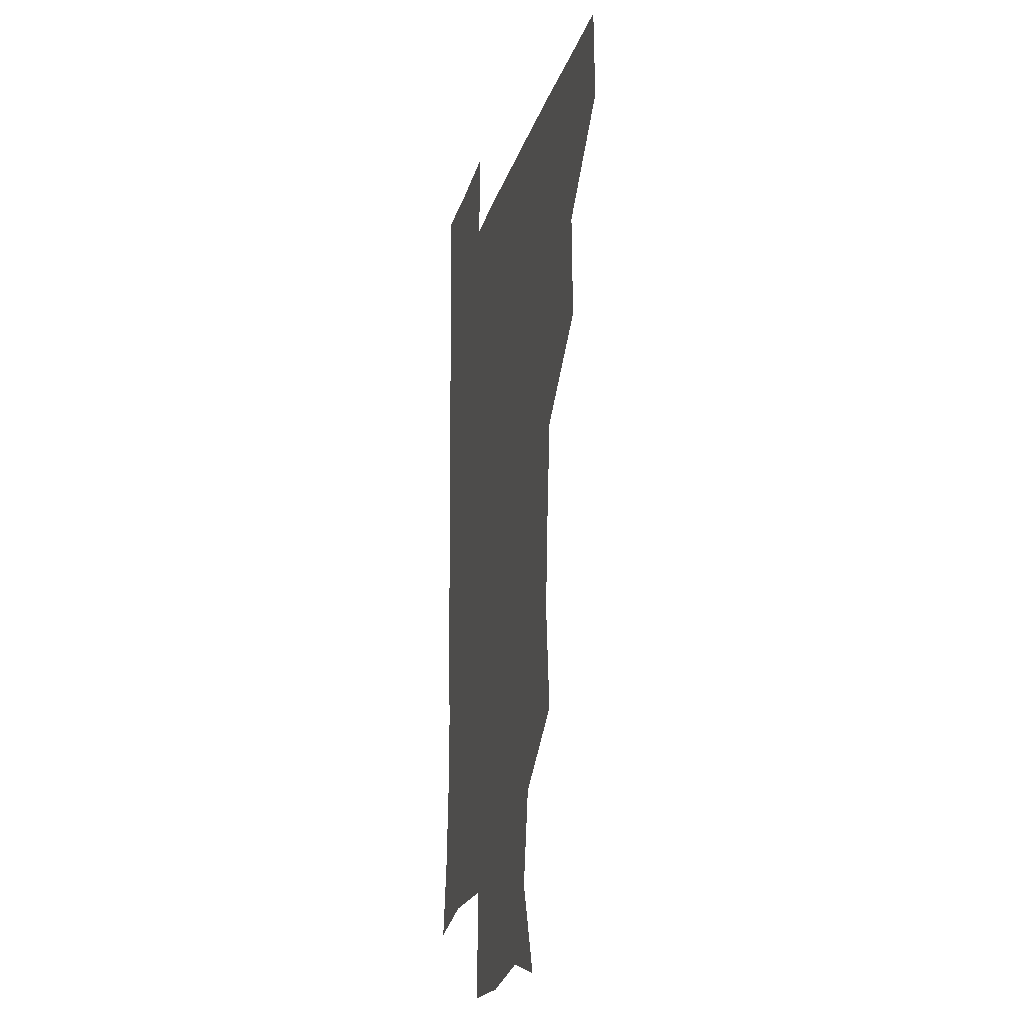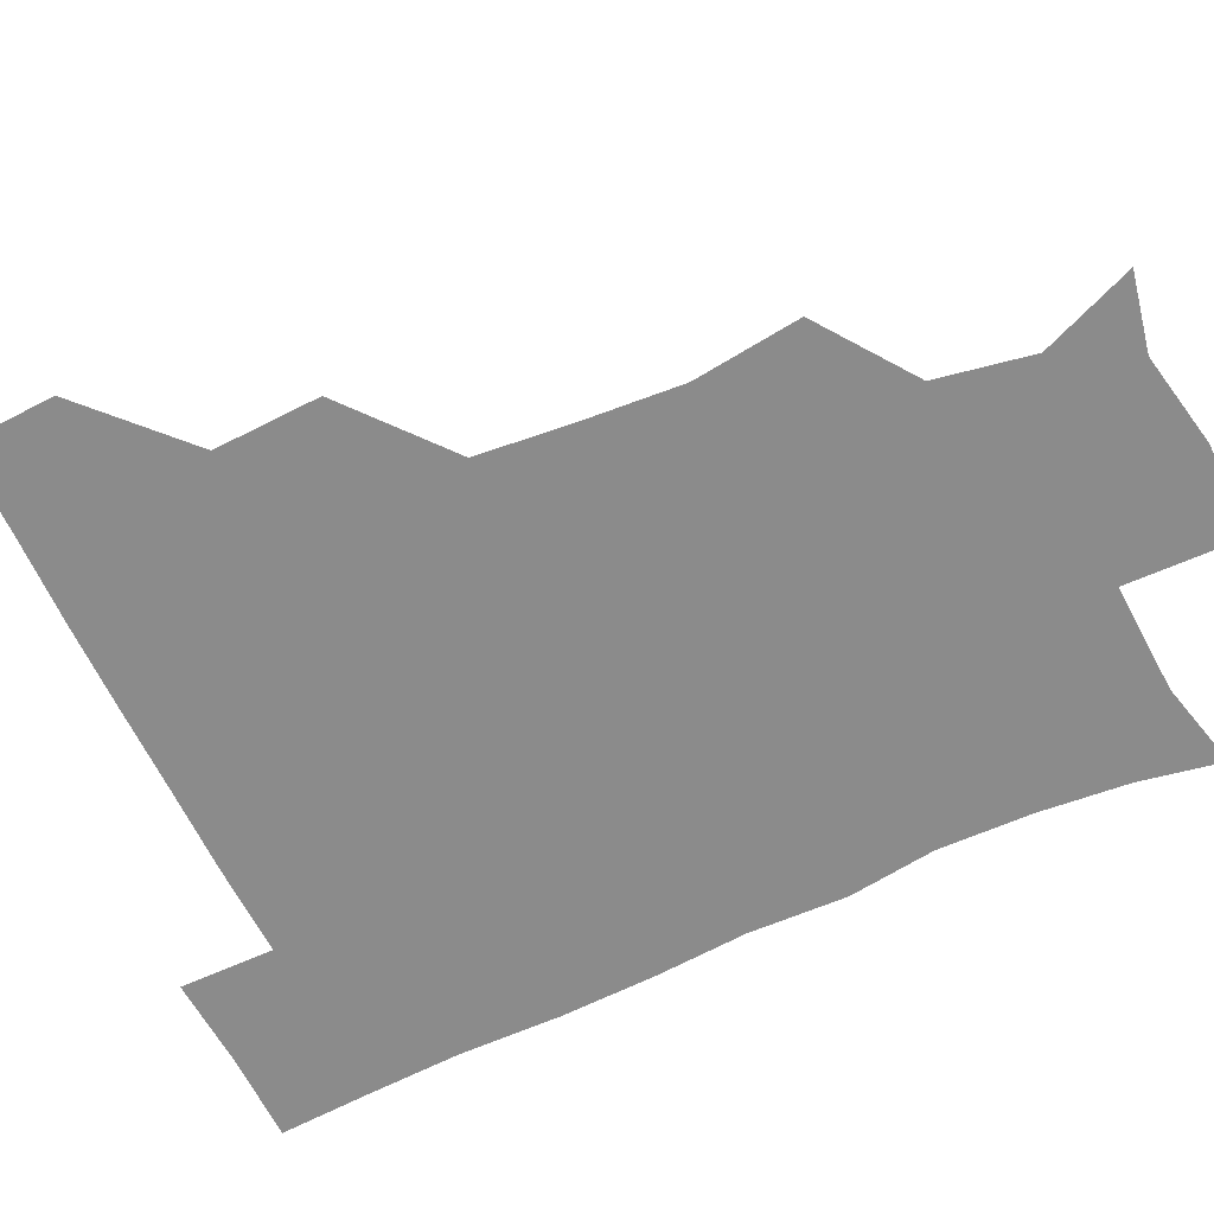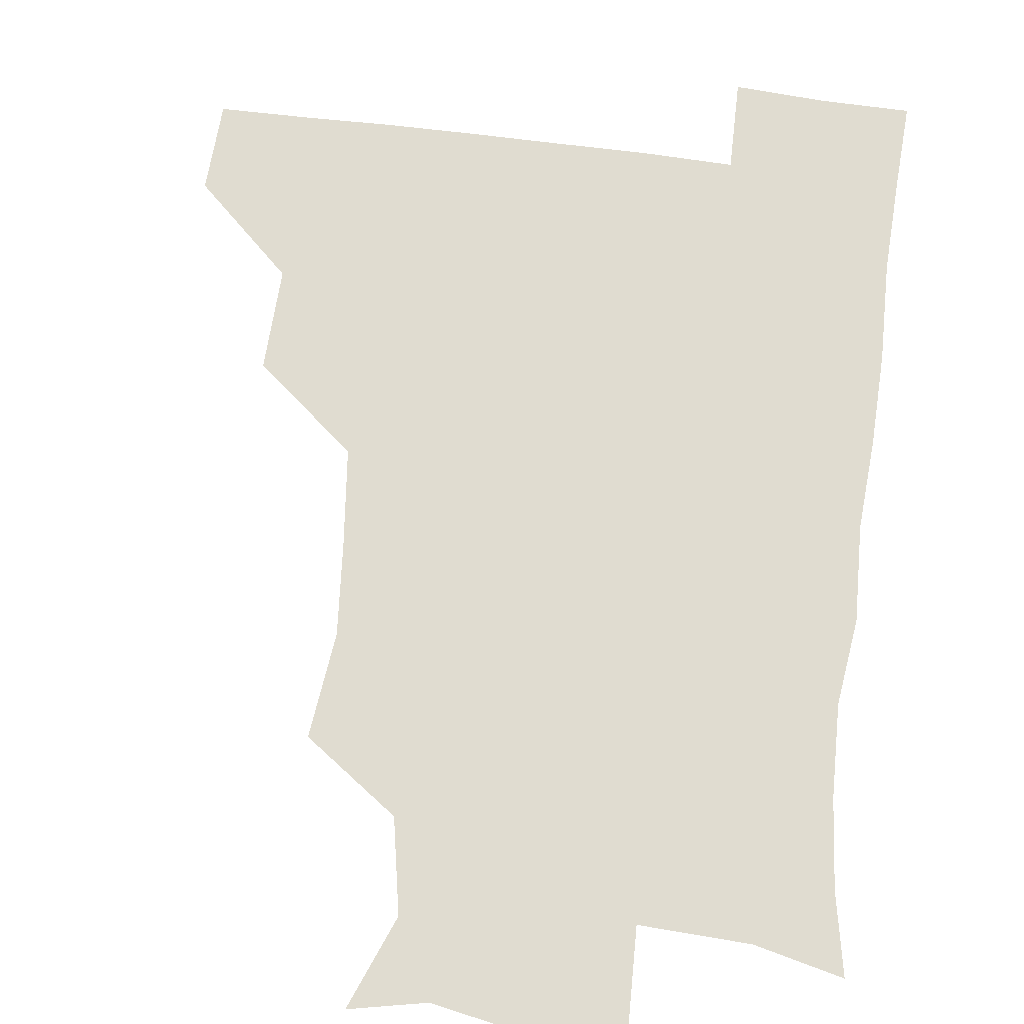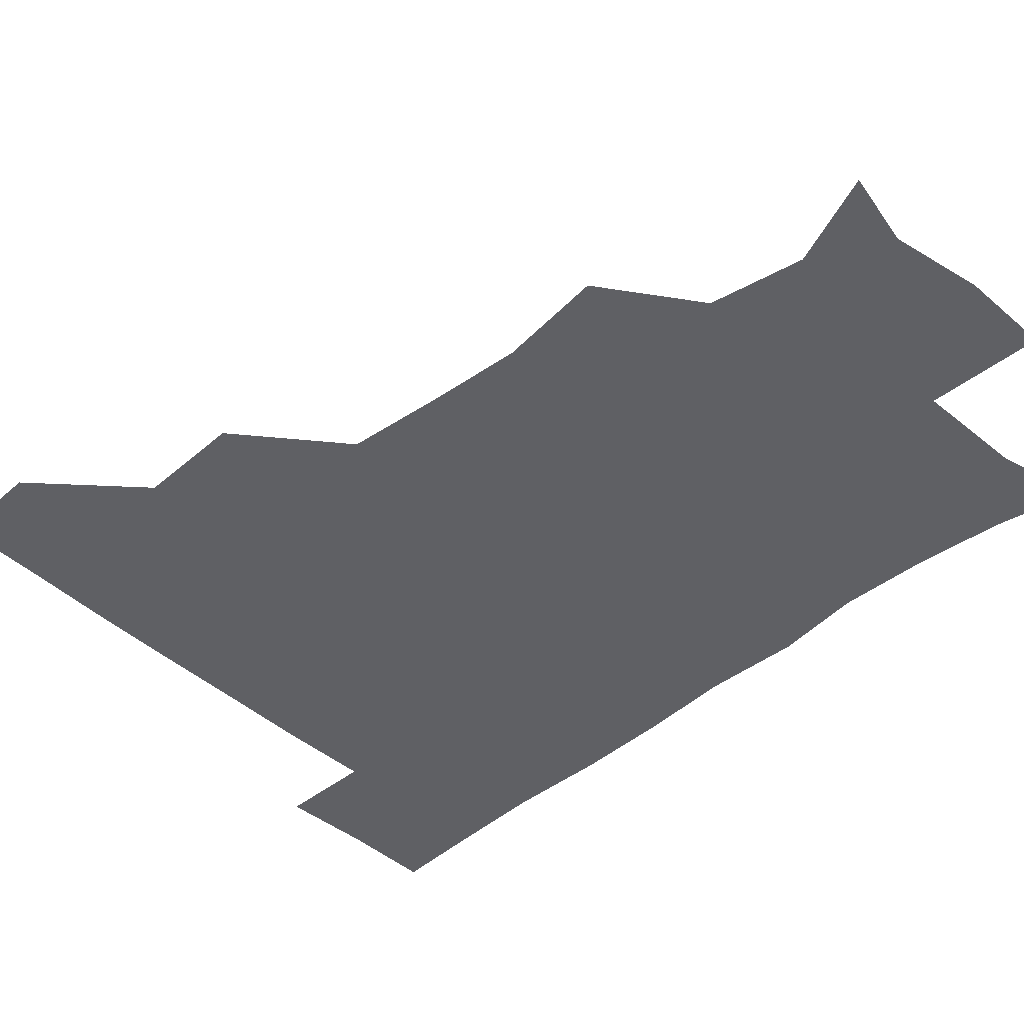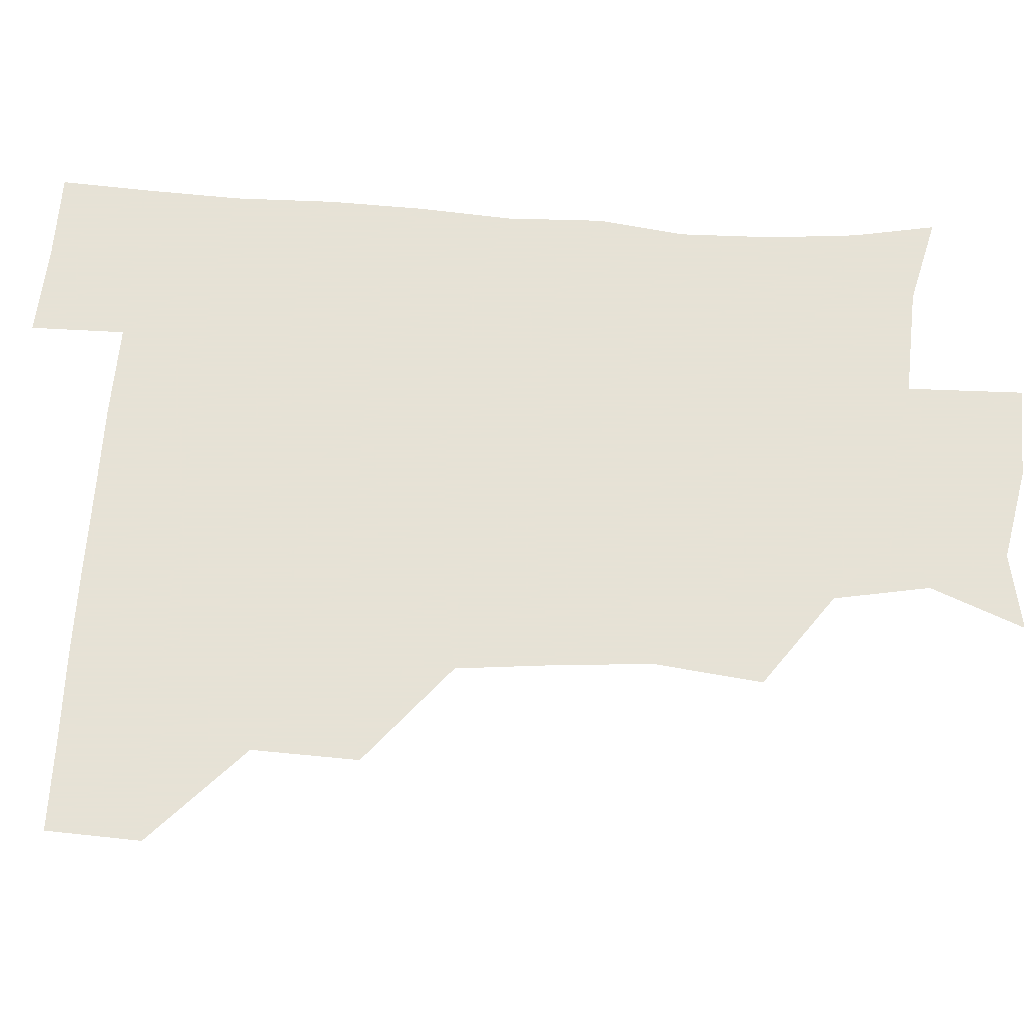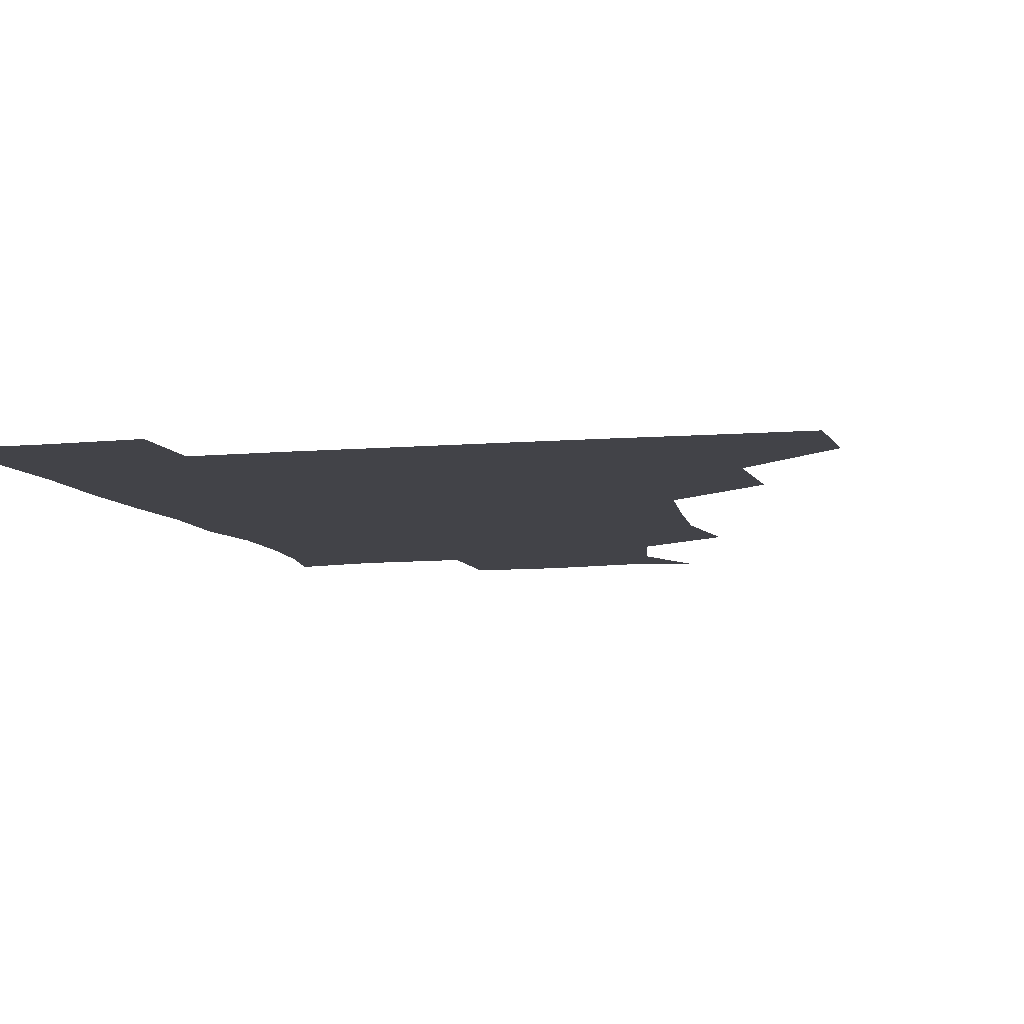
<metadata>
{"format":"obj","ext":"obj","renderer":"f3d","projection":"perspective","resolution":1024,"background":"white","views":[{"elev":-17.2,"azim":-103.0,"up":"+Y"},{"elev":-63.9,"azim":-64.4,"up":"+Z"},{"elev":69.6,"azim":7.3,"up":"+Z"},{"elev":-44.2,"azim":-46.2,"up":"+Z"},{"elev":63.8,"azim":-86.0,"up":"+Z"},{"elev":-7.6,"azim":-165.5,"up":"+Z"}]}
</metadata>
<code>
v 480.4 449.6 0
v 481.6 480.4 0
v 511.6 384.8 0
v 512.6 419.5 0
v 512.6 451 0
v 511.7 480.8 0
v 546.9 258.6 0
v 550.8 293.8 0
v 548.2 324.5 0
v 544.8 357.4 0
v 543.6 392 0
v 543.1 422.2 0
v 543.2 451.4 0
v 541.3 481.5 0
v 571.7 174.6 0
v 583.8 205.2 0
v 577.9 236.4 0
v 576.5 271.2 0
v 576.4 304.1 0
v 574.4 332 0
v 573.2 363.2 0
v 573 394.4 0
v 572.9 423.7 0
v 572.2 451.6 0
v 570.9 481.7 0
v 597.1 179.9 0
v 606.5 213 0
v 603.5 243.2 0
v 603.8 277.5 0
v 603.3 306.2 0
v 602.4 335.6 0
v 602.3 365.4 0
v 601.8 394.5 0
v 601.8 423.3 0
v 602 451.7 0
v 600.7 481.7 0
v 627.7 174.1 0
v 631.1 216.6 0
v 631.6 247.4 0
v 631.2 277.1 0
v 630.7 307.3 0
v 630.5 335 0
v 630.4 366.8 0
v 630.6 395.4 0
v 631 424 0
v 631.6 452 0
v 630.3 481.8 0
v 658.9 173.6 0
v 657.7 211.9 0
v 658.1 245.9 0
v 657.8 278.1 0
v 658.1 306.9 0
v 658.8 334.8 0
v 658.2 366.2 0
v 659.2 394.4 0
v 659.6 423.9 0
v 660.2 452.9 0
v 661.1 481 0
v 660.7 512.3 0
v 694.2 210.4 0
v 686.5 243.8 0
v 684.5 274.6 0
v 684.7 304.2 0
v 685.8 333.7 0
v 686.3 363 0
v 686.3 394.1 0
v 687.8 422.7 0
v 688.2 452.7 0
v 689.9 480.7 0
v 690.6 510.5 0
v 723.3 203.5 0
v 718 230.6 0
v 715.1 260 0
v 714.2 291 0
v 717.8 319.8 0
v 716.5 352.2 0
v 718.4 383.2 0
v 719.1 414.6 0
v 718.2 448.3 0
v 719.3 480 0
v 720.8 510.2 0
f 4 5 1
f 1 5 2
f 5 6 2
f 10 11 3
f 3 11 4
f 11 12 4
f 4 12 5
f 12 13 5
f 5 13 6
f 13 14 6
f 17 18 7
f 7 18 8
f 18 19 8
f 8 19 9
f 19 20 9
f 9 20 10
f 20 21 10
f 10 21 11
f 21 22 11
f 11 22 12
f 22 23 12
f 12 23 13
f 23 24 13
f 13 24 14
f 24 25 14
f 15 26 16
f 26 27 16
f 16 27 17
f 27 28 17
f 17 28 18
f 28 29 18
f 18 29 19
f 29 30 19
f 19 30 20
f 30 31 20
f 20 31 21
f 31 32 21
f 21 32 22
f 32 33 22
f 22 33 23
f 33 34 23
f 23 34 24
f 34 35 24
f 24 35 25
f 35 36 25
f 26 37 27
f 37 38 27
f 27 38 28
f 38 39 28
f 28 39 29
f 39 40 29
f 29 40 30
f 40 41 30
f 30 41 31
f 41 42 31
f 31 42 32
f 42 43 32
f 32 43 33
f 43 44 33
f 33 44 34
f 44 45 34
f 34 45 35
f 45 46 35
f 35 46 36
f 46 47 36
f 37 48 38
f 48 49 38
f 38 49 39
f 49 50 39
f 39 50 40
f 50 51 40
f 40 51 41
f 51 52 41
f 41 52 42
f 52 53 42
f 42 53 43
f 53 54 43
f 43 54 44
f 54 55 44
f 44 55 45
f 55 56 45
f 45 56 46
f 56 57 46
f 46 57 47
f 57 58 47
f 49 60 50
f 60 61 50
f 50 61 51
f 61 62 51
f 51 62 52
f 62 63 52
f 52 63 53
f 63 64 53
f 53 64 54
f 64 65 54
f 54 65 55
f 65 66 55
f 55 66 56
f 66 67 56
f 56 67 57
f 67 68 57
f 57 68 58
f 68 69 58
f 58 69 59
f 69 70 59
f 60 71 61
f 71 72 61
f 61 72 62
f 72 73 62
f 62 73 63
f 73 74 63
f 63 74 64
f 74 75 64
f 64 75 65
f 75 76 65
f 65 76 66
f 76 77 66
f 66 77 67
f 77 78 67
f 67 78 68
f 78 79 68
f 68 79 69
f 79 80 69
f 69 80 70
f 80 81 70

</code>
